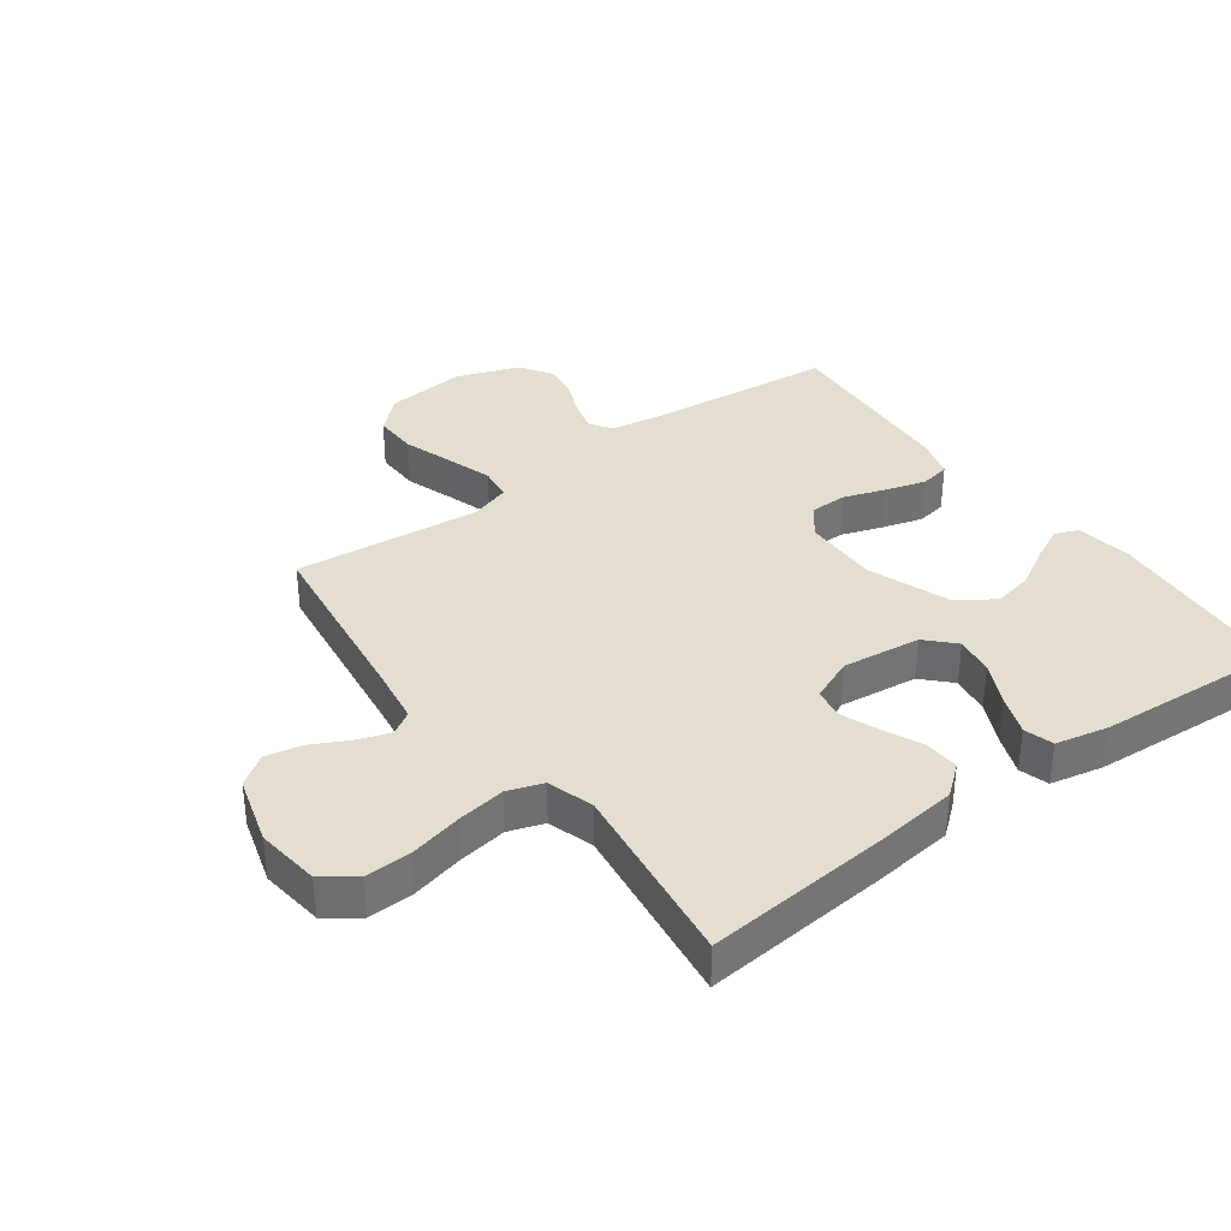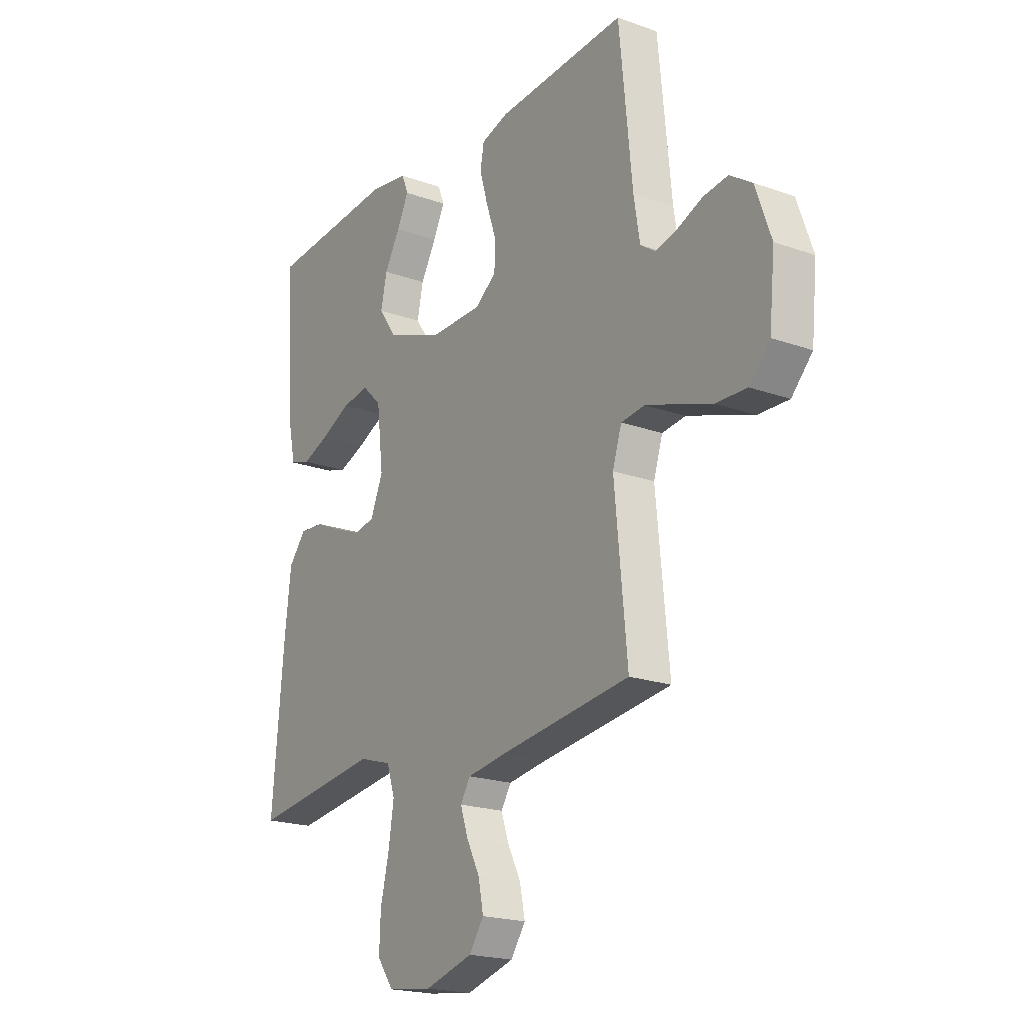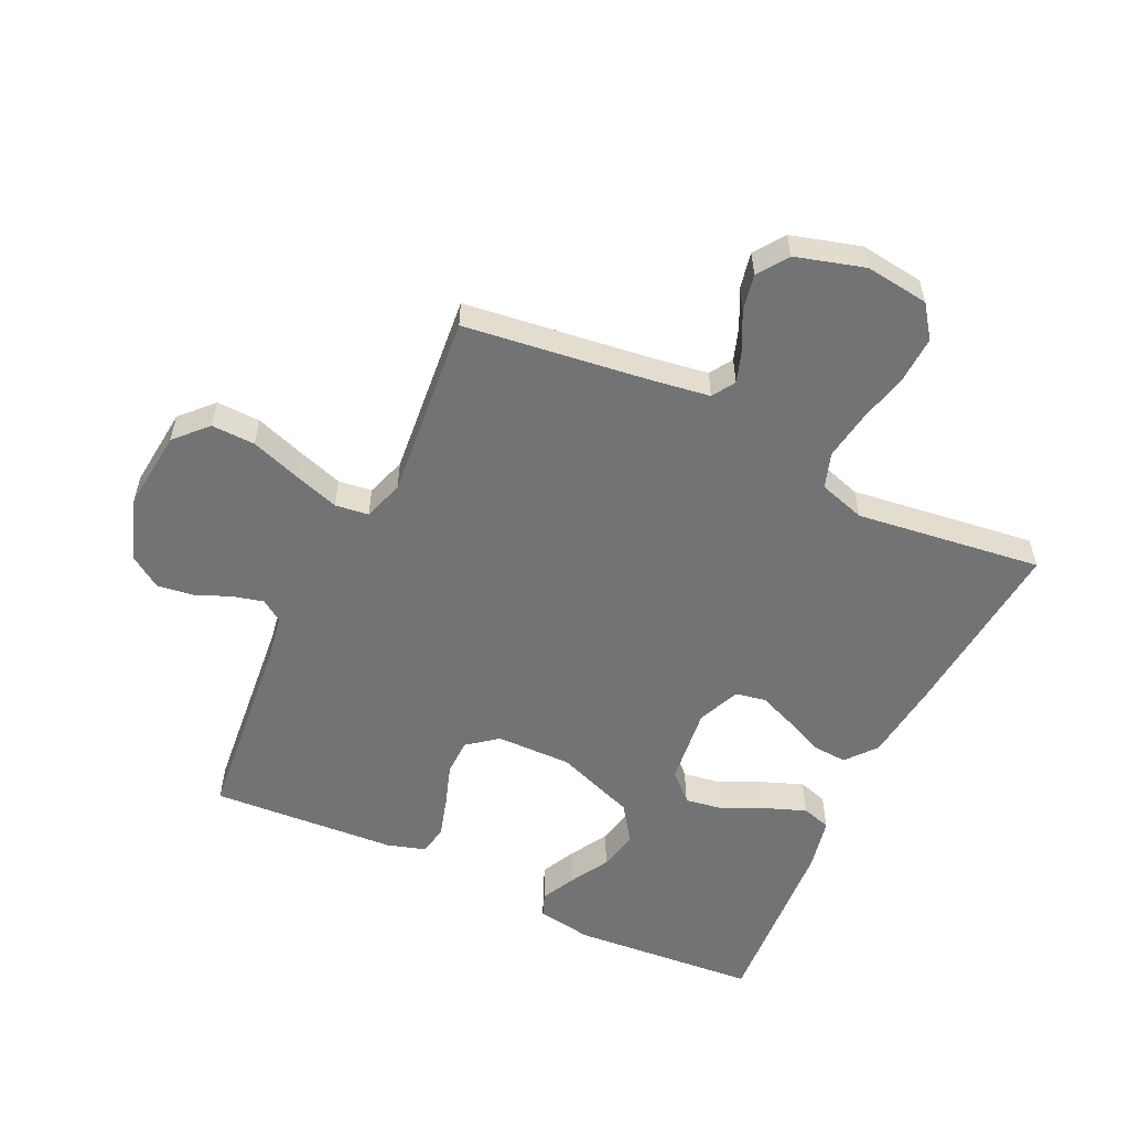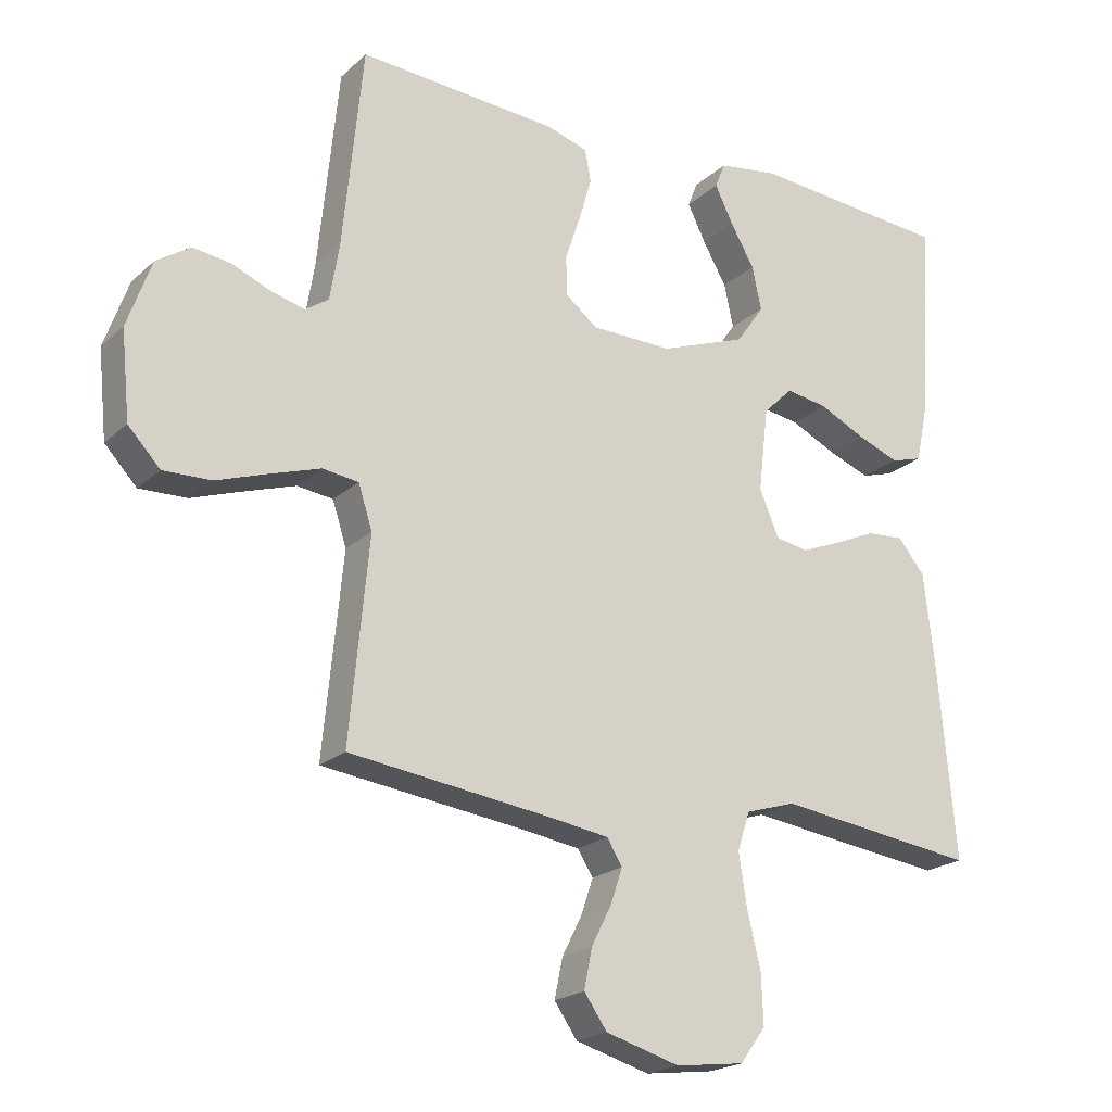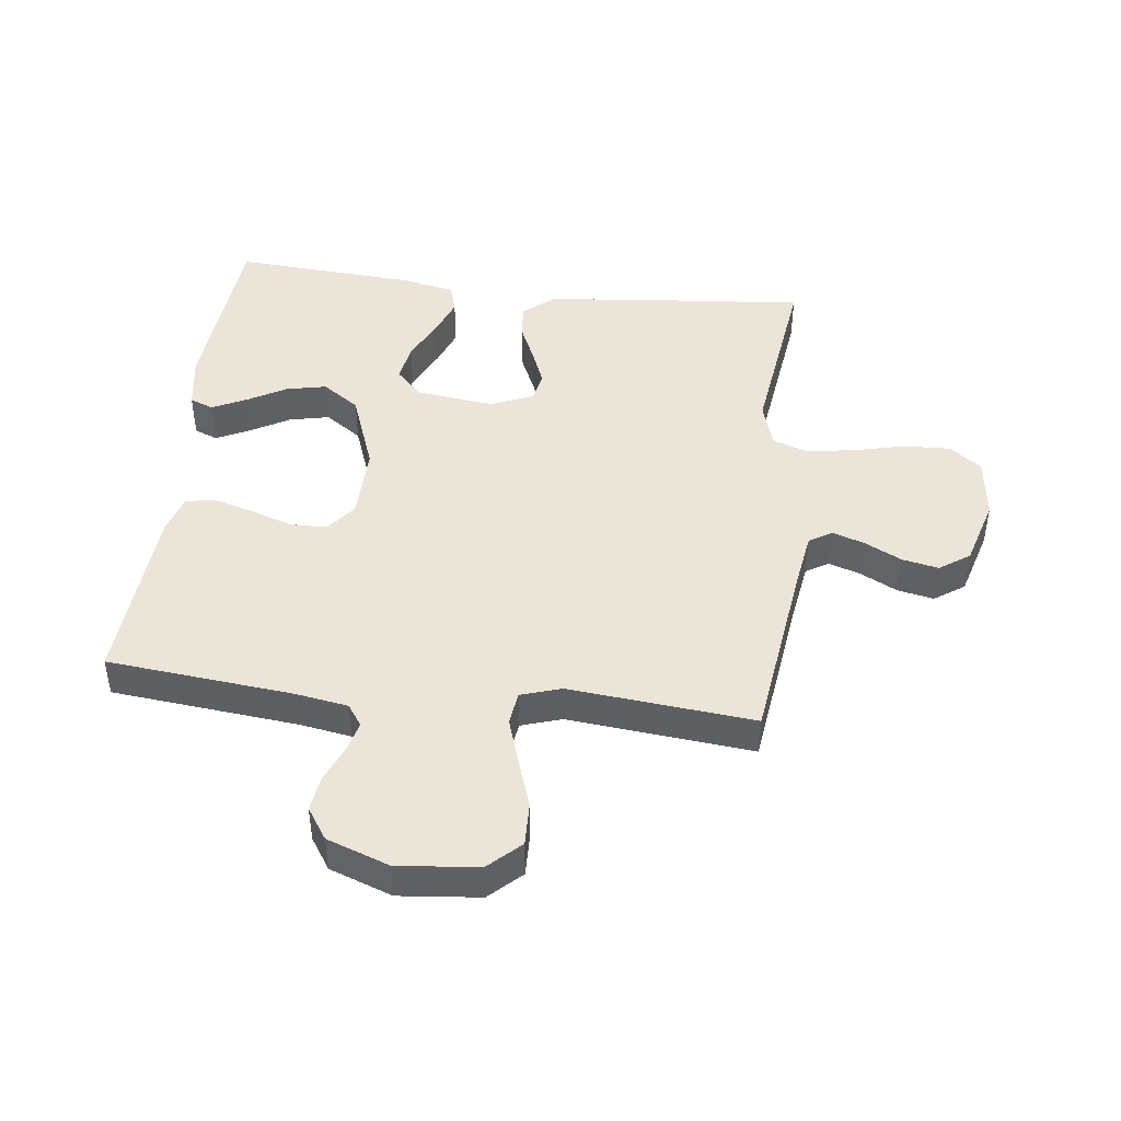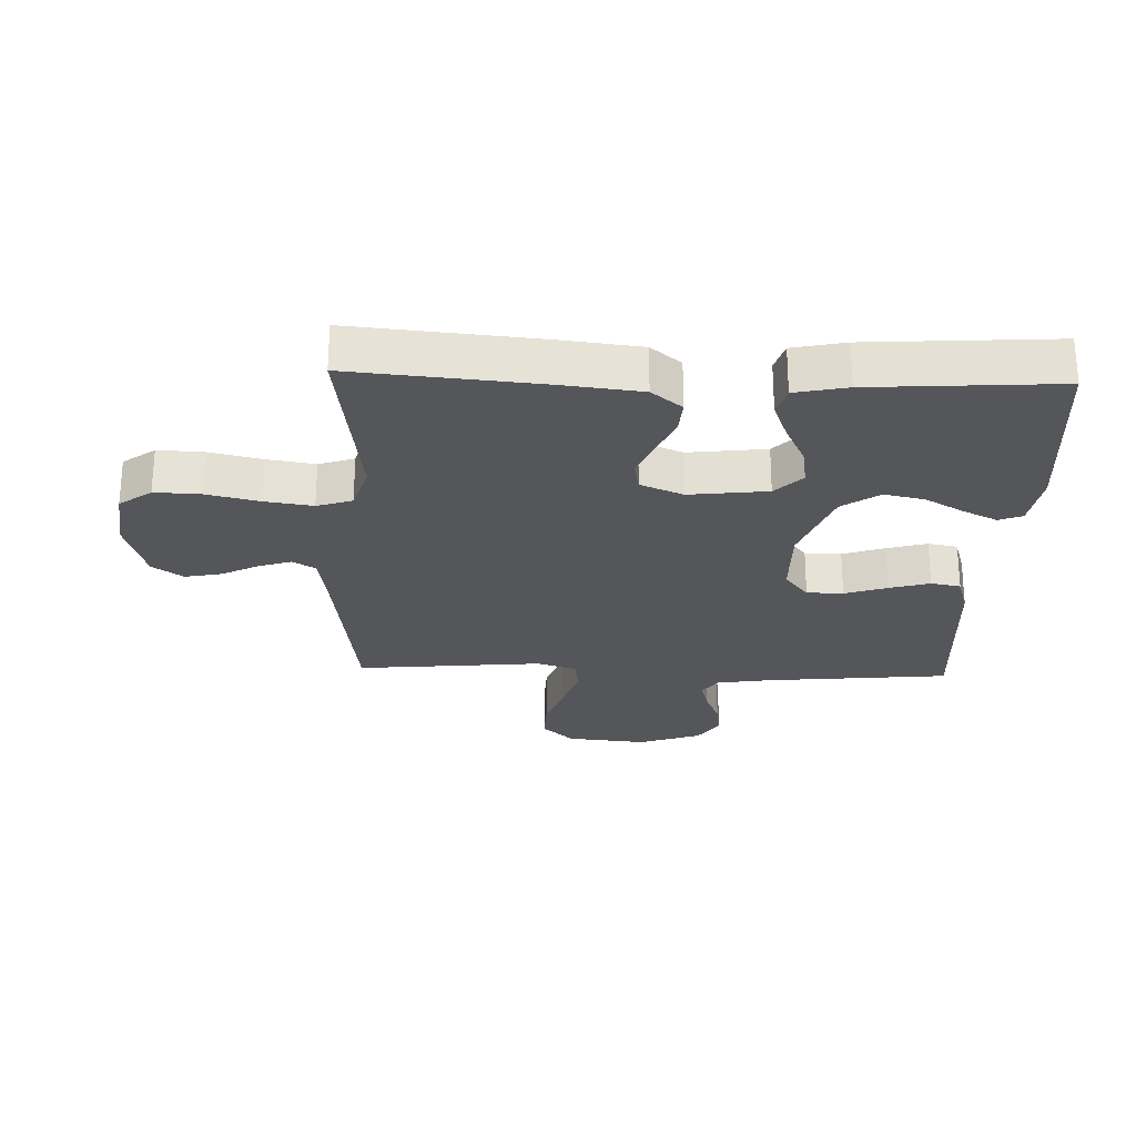
<metadata>
{"format":"obj","ext":"obj","renderer":"f3d","projection":"perspective","resolution":1024,"background":"white","views":[{"elev":35.8,"azim":-126.2,"up":"+Y"},{"elev":-20.1,"azim":56.7,"up":"+Z"},{"elev":-55.7,"azim":154.6,"up":"+Y"},{"elev":-20.8,"azim":147.2,"up":"+Z"},{"elev":44.9,"azim":96.9,"up":"+Y"},{"elev":-25.6,"azim":-92.0,"up":"+Y"}]}
</metadata>
<code>
v 0.5 0.07 -0.5
v 0.2 0.07 -0.539
v 0.108 0.07 -0.553
v 0.085 0.07 -0.59
v 0.103 0.07 -0.643
v 0.133 0.07 -0.702
v 0.145 0.07 -0.761
v 0.111 0.07 -0.81
v 0 0.07 -0.842
v -0.103 0.07 -0.829
v -0.141 0.07 -0.777
v -0.138 0.07 -0.703
v -0.118 0.07 -0.619
v -0.106 0.07 -0.541
v -0.125 0.07 -0.484
v -0.2 0.07 -0.461
v -0.5 0.07 -0.5
v -0.473 0.07 -0.2
v -0.458 0.07 -0.071
v -0.418 0.07 -0.022
v -0.362 0.07 -0.026
v -0.299 0.07 -0.054
v -0.239 0.07 -0.078
v -0.19 0.07 -0.069
v -0.161 0.07 0
v -0.176 0.07 0.126
v -0.22 0.07 0.169
v -0.283 0.07 0.159
v -0.352 0.07 0.126
v -0.415 0.07 0.102
v -0.462 0.07 0.116
v -0.48 0.07 0.2
v -0.5 0.07 0.5
v -0.2 0.07 0.524
v -0.11 0.07 0.51
v -0.095 0.07 0.472
v -0.122 0.07 0.417
v -0.158 0.07 0.354
v -0.172 0.07 0.289
v -0.13 0.07 0.229
v 0 0.07 0.181
v 0.122 0.07 0.183
v 0.17 0.07 0.221
v 0.171 0.07 0.28
v 0.148 0.07 0.348
v 0.129 0.07 0.413
v 0.138 0.07 0.461
v 0.2 0.07 0.48
v 0.5 0.07 0.5
v 0.53 0.07 0.2
v 0.544 0.07 0.114
v 0.579 0.07 0.09
v 0.629 0.07 0.103
v 0.687 0.07 0.127
v 0.744 0.07 0.135
v 0.795 0.07 0.101
v 0.831 0.07 0
v 0.818 0.07 -0.13
v 0.77 0.07 -0.181
v 0.699 0.07 -0.179
v 0.62 0.07 -0.152
v 0.546 0.07 -0.128
v 0.492 0.07 -0.135
v 0.471 0.07 -0.2
v 0.5 0 -0.5
v 0.2 0 -0.539
v 0.108 0 -0.553
v 0.085 0 -0.59
v 0.103 0 -0.643
v 0.133 0 -0.702
v 0.145 0 -0.761
v 0.111 0 -0.81
v 0 0 -0.842
v -0.103 0 -0.829
v -0.141 0 -0.777
v -0.138 0 -0.703
v -0.118 0 -0.619
v -0.106 0 -0.541
v -0.125 0 -0.484
v -0.2 0 -0.461
v -0.5 0 -0.5
v -0.473 0 -0.2
v -0.458 0 -0.071
v -0.418 0 -0.022
v -0.362 0 -0.026
v -0.299 0 -0.054
v -0.239 0 -0.078
v -0.19 0 -0.069
v -0.161 0 0
v -0.176 0 0.126
v -0.22 0 0.169
v -0.283 0 0.159
v -0.352 0 0.126
v -0.415 0 0.102
v -0.462 0 0.116
v -0.48 0 0.2
v -0.5 0 0.5
v -0.2 0 0.524
v -0.11 0 0.51
v -0.095 0 0.472
v -0.122 0 0.417
v -0.158 0 0.354
v -0.172 0 0.289
v -0.13 0 0.229
v 0 0 0.181
v 0.122 0 0.183
v 0.17 0 0.221
v 0.171 0 0.28
v 0.148 0 0.348
v 0.129 0 0.413
v 0.138 0 0.461
v 0.2 0 0.48
v 0.5 0 0.5
v 0.53 0 0.2
v 0.544 0 0.114
v 0.579 0 0.09
v 0.629 0 0.103
v 0.687 0 0.127
v 0.744 0 0.135
v 0.795 0 0.101
v 0.831 0 0
v 0.818 0 -0.13
v 0.77 0 -0.181
v 0.699 0 -0.179
v 0.62 0 -0.152
v 0.546 0 -0.128
v 0.492 0 -0.135
v 0.471 0 -0.2
f 58 59 60 61
f 58 61 62
f 57 58 62
f 56 57 62 63
f 53 54 55 56
f 52 53 56 63
f 47 48 49 50
f 47 50 51
f 44 45 46 47
f 44 47 51
f 43 44 51 52
f 35 36 37 38
f 33 34 35 38
f 33 38 39
f 32 33 39 40
f 28 29 30 31
f 28 31 32 40
f 19 20 21 22
f 19 22 23
f 16 17 18 19
f 15 16 19 23
f 14 15 23 24
f 10 11 12 13
f 10 13 14
f 9 10 14
f 5 6 7 8
f 4 5 8 9
f 64 1 2
f 63 64 2 3
f 42 43 52 63
f 41 42 63 3
f 27 28 40
f 26 27 40 41
f 25 26 41 3
f 4 9 14 24
f 3 4 24 25
f 125 124 123 122
f 126 125 122
f 126 122 121
f 127 126 121 120
f 120 119 118 117
f 127 120 117 116
f 114 113 112 111
f 115 114 111
f 111 110 109 108
f 115 111 108
f 116 115 108 107
f 102 101 100 99
f 102 99 98 97
f 103 102 97
f 104 103 97 96
f 95 94 93 92
f 104 96 95 92
f 86 85 84 83
f 87 86 83
f 83 82 81 80
f 87 83 80 79
f 88 87 79 78
f 77 76 75 74
f 78 77 74
f 78 74 73
f 72 71 70 69
f 73 72 69 68
f 66 65 128
f 67 66 128 127
f 127 116 107 106
f 67 127 106 105
f 104 92 91
f 105 104 91 90
f 67 105 90 89
f 88 78 73 68
f 89 88 68 67
f 1 65 66 2
f 2 66 67 3
f 3 67 68 4
f 4 68 69 5
f 5 69 70 6
f 6 70 71 7
f 7 71 72 8
f 8 72 73 9
f 9 73 74 10
f 10 74 75 11
f 11 75 76 12
f 12 76 77 13
f 13 77 78 14
f 14 78 79 15
f 15 79 80 16
f 16 80 81 17
f 17 81 82 18
f 18 82 83 19
f 19 83 84 20
f 20 84 85 21
f 21 85 86 22
f 22 86 87 23
f 23 87 88 24
f 24 88 89 25
f 25 89 90 26
f 26 90 91 27
f 27 91 92 28
f 28 92 93 29
f 29 93 94 30
f 30 94 95 31
f 31 95 96 32
f 32 96 97 33
f 33 97 98 34
f 34 98 99 35
f 35 99 100 36
f 36 100 101 37
f 37 101 102 38
f 38 102 103 39
f 39 103 104 40
f 40 104 105 41
f 41 105 106 42
f 42 106 107 43
f 43 107 108 44
f 44 108 109 45
f 45 109 110 46
f 46 110 111 47
f 47 111 112 48
f 48 112 113 49
f 49 113 114 50
f 50 114 115 51
f 51 115 116 52
f 52 116 117 53
f 53 117 118 54
f 54 118 119 55
f 55 119 120 56
f 56 120 121 57
f 57 121 122 58
f 58 122 123 59
f 59 123 124 60
f 60 124 125 61
f 61 125 126 62
f 62 126 127 63
f 63 127 128 64
f 64 128 65 1

</code>
